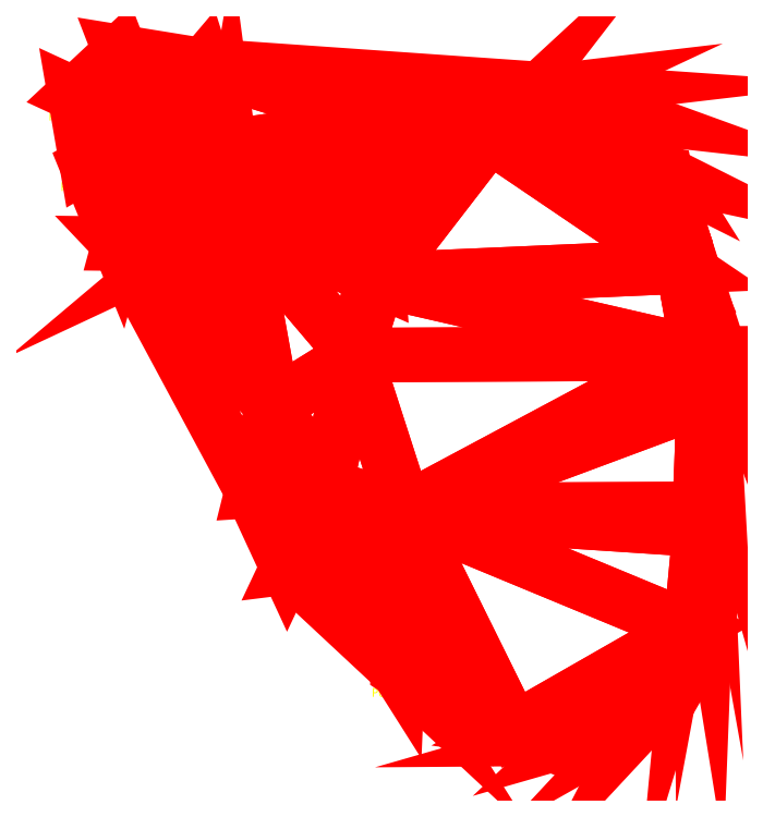
<metadata>
{"format":"dxf","ext":"dxf","renderer":"ezdxf+matplotlib","layout":"modelspace","background":"white","min_lineweight":24,"dpi":150}
</metadata>
<code>
0
SECTION
2
ENTITIES
0
POINT
8
0
10
2886
20
3779
30
9.468
0
POINT
8
0
10
2888
20
3773
30
9.533
0
POINT
8
0
10
2893
20
3766
30
9.669
0
POINT
8
0
10
2899
20
3762
30
9.996
0
POINT
8
0
10
2906
20
3759
30
10.08
0
POINT
8
0
10
2913
20
3758
30
10.14
0
POINT
8
0
10
2919
20
3758
30
10.24
0
POINT
8
0
10
2921
20
3761
30
10.98
0
POINT
8
0
10
2924
20
3762
30
10.6
0
POINT
8
0
10
2926
20
3765
30
10.08
0
POINT
8
0
10
2926
20
3771
30
10.23
0
POINT
8
0
10
2928
20
3777
30
10.03
0
POINT
8
0
10
2927
20
3782
30
9.804
0
POINT
8
0
10
2927
20
3785
30
9.804
0
POINT
8
0
10
2929
20
3789
30
9.612
0
POINT
8
0
10
2929
20
3793
30
9.612
0
POINT
8
0
10
2928
20
3797
30
9.975
0
POINT
8
0
10
2927
20
3802
30
9.353
0
POINT
8
0
10
2928
20
3807
30
9.614
0
POINT
8
0
10
2927
20
3810
30
9.309
0
POINT
8
0
10
2926
20
3812
30
9.903
0
POINT
8
0
10
2926
20
3815
30
9.86
0
POINT
8
0
10
2924
20
3818
30
10.97
0
POINT
8
0
10
2924
20
3819
30
11.38
0
POINT
8
0
10
2924
20
3823
30
11.16
0
POINT
8
0
10
2919
20
3830
30
11.29
0
POINT
8
0
10
2911
20
3833
30
10.91
0
POINT
8
0
10
2908
20
3831
30
10.22
0
POINT
8
0
10
2903
20
3827
30
10.59
0
POINT
8
0
10
2898
20
3831
30
9.079
0
POINT
8
0
10
2892
20
3829
30
9.044
0
POINT
8
0
10
2889
20
3822
30
9.095
0
POINT
8
0
10
2890
20
3815
30
9.343
0
POINT
8
0
10
2891
20
3811
30
9.29
0
POINT
8
0
10
2888
20
3802
30
9.124
0
POINT
8
0
10
2879
20
3796
30
9.47
0
POINT
8
0
10
2876
20
3787
30
9.78
0
POINT
8
0
10
2880
20
3778
30
9.524
0
POINT
8
0
10
2885
20
3787
30
11.79
0
POINT
8
0
10
2894
20
3784
30
16.81
0
POINT
8
0
10
2875
20
3818
30
9.767
0
POINT
8
0
10
2874
20
3826
30
10.23
0
POINT
8
0
10
2871
20
3835
30
10.19
0
POINT
8
0
10
2861
20
3837
30
10.26
0
POINT
8
0
10
2856
20
3832
30
9.759
0
POINT
8
0
10
2857
20
3824
30
9.985
0
POINT
8
0
10
2861
20
3815
30
9.714
0
POINT
8
0
10
2868
20
3815
30
9.482
0
POINT
8
0
10
2872
20
3818
30
9.613
0
POINT
8
0
10
2865
20
3828
30
14.4
0
TEXT
8
zhuji
10
2883
20
3776
40
1
1
P01
0
TEXT
8
zhuji
10
2885
20
3770
40
1
1
P02
0
TEXT
8
zhuji
10
2890
20
3763
40
1
1
P03
0
TEXT
8
zhuji
10
2896
20
3759
40
1
1
P04
0
TEXT
8
zhuji
10
2903
20
3756
40
1
1
P05
0
TEXT
8
zhuji
10
2910
20
3755
40
1
1
P06
0
TEXT
8
zhuji
10
2916
20
3755
40
1
1
P07
0
TEXT
8
zhuji
10
2918
20
3758
40
1
1
P08
0
TEXT
8
zhuji
10
2921
20
3759
40
1
1
P09
0
TEXT
8
zhuji
10
2923
20
3762
40
1
1
P10
0
TEXT
8
zhuji
10
2923
20
3768
40
1
1
P11
0
TEXT
8
zhuji
10
2925
20
3774
40
1
1
P12
0
TEXT
8
zhuji
10
2924
20
3779
40
1
1
P13
0
TEXT
8
zhuji
10
2924
20
3782
40
1
1
P14
0
TEXT
8
zhuji
10
2926
20
3786
40
1
1
P15
0
TEXT
8
zhuji
10
2926
20
3790
40
1
1
P16
0
TEXT
8
zhuji
10
2925
20
3794
40
1
1
P17
0
TEXT
8
zhuji
10
2924
20
3799
40
1
1
P18
0
TEXT
8
zhuji
10
2925
20
3804
40
1
1
P19
0
TEXT
8
zhuji
10
2924
20
3807
40
1
1
P20
0
TEXT
8
zhuji
10
2923
20
3809
40
1
1
P21
0
TEXT
8
zhuji
10
2923
20
3812
40
1
1
P22
0
TEXT
8
zhuji
10
2921
20
3815
40
1
1
P23
0
TEXT
8
zhuji
10
2921
20
3816
40
1
1
P24
0
TEXT
8
zhuji
10
2921
20
3820
40
1
1
P25
0
TEXT
8
zhuji
10
2916
20
3827
40
1
1
P26
0
TEXT
8
zhuji
10
2908
20
3830
40
1
1
P27
0
TEXT
8
zhuji
10
2905
20
3828
40
1
1
P28
0
TEXT
8
zhuji
10
2900
20
3824
40
1
1
P29
0
TEXT
8
zhuji
10
2895
20
3828
40
1
1
P30
0
TEXT
8
zhuji
10
2889
20
3826
40
1
1
P31
0
TEXT
8
zhuji
10
2886
20
3819
40
1
1
P32
0
TEXT
8
zhuji
10
2887
20
3812
40
1
1
P33
0
TEXT
8
zhuji
10
2888
20
3808
40
1
1
P34
0
TEXT
8
zhuji
10
2885
20
3799
40
1
1
P35
0
TEXT
8
zhuji
10
2876
20
3793
40
1
1
P36
0
TEXT
8
zhuji
10
2873
20
3784
40
1
1
P37
0
TEXT
8
zhuji
10
2877
20
3775
40
1
1
P38
0
TEXT
8
zhuji
10
2882
20
3784
40
1
1
P39
0
TEXT
8
zhuji
10
2891
20
3781
40
1
1
P40
0
TEXT
8
zhuji
10
2872
20
3815
40
1
1
P41
0
TEXT
8
zhuji
10
2871
20
3823
40
1
1
P42
0
TEXT
8
zhuji
10
2868
20
3832
40
1
1
P43
0
TEXT
8
zhuji
10
2858
20
3834
40
1
1
P44
0
TEXT
8
zhuji
10
2853
20
3829
40
1
1
P45
0
TEXT
8
zhuji
10
2854
20
3821
40
1
1
P46
0
TEXT
8
zhuji
10
2858
20
3812
40
1
1
P47
0
TEXT
8
zhuji
10
2865
20
3812
40
1
1
P48
0
TEXT
8
zhuji
10
2869
20
3815
40
1
1
P49
0
TEXT
8
zhuji
10
2862
20
3825
40
1
1
P50
0
POLYLINE
8
shiti
66
1
0
VERTEX
8
shiti
10
2921
20
3761
30
10.98
0
VERTEX
8
shiti
10
2913
20
3758
30
10.14
0
VERTEX
8
shiti
10
2919
20
3758
30
10.24
0
VERTEX
8
shiti
10
2921
20
3761
30
10.98
0
SEQEND
0
POLYLINE
8
shiti
66
1
0
VERTEX
8
shiti
10
2926
20
3765
30
10.08
0
VERTEX
8
shiti
10
2921
20
3761
30
10.98
0
VERTEX
8
shiti
10
2924
20
3762
30
10.6
0
VERTEX
8
shiti
10
2926
20
3765
30
10.08
0
SEQEND
0
POLYLINE
8
shiti
66
1
0
VERTEX
8
shiti
10
2926
20
3771
30
10.23
0
VERTEX
8
shiti
10
2906
20
3759
30
10.08
0
VERTEX
8
shiti
10
2913
20
3758
30
10.14
0
VERTEX
8
shiti
10
2926
20
3771
30
10.23
0
SEQEND
0
POLYLINE
8
shiti
66
1
0
VERTEX
8
shiti
10
2926
20
3771
30
10.23
0
VERTEX
8
shiti
10
2913
20
3758
30
10.14
0
VERTEX
8
shiti
10
2921
20
3761
30
10.98
0
VERTEX
8
shiti
10
2926
20
3771
30
10.23
0
SEQEND
0
POLYLINE
8
shiti
66
1
0
VERTEX
8
shiti
10
2926
20
3771
30
10.23
0
VERTEX
8
shiti
10
2921
20
3761
30
10.98
0
VERTEX
8
shiti
10
2926
20
3765
30
10.08
0
VERTEX
8
shiti
10
2926
20
3771
30
10.23
0
SEQEND
0
POLYLINE
8
shiti
66
1
0
VERTEX
8
shiti
10
2927
20
3782
30
9.804
0
VERTEX
8
shiti
10
2926
20
3771
30
10.23
0
VERTEX
8
shiti
10
2928
20
3777
30
10.03
0
VERTEX
8
shiti
10
2927
20
3782
30
9.804
0
SEQEND
0
POLYLINE
8
shiti
66
1
0
VERTEX
8
shiti
10
2929
20
3789
30
9.612
0
VERTEX
8
shiti
10
2927
20
3785
30
9.804
0
VERTEX
8
shiti
10
2927
20
3782
30
9.804
0
VERTEX
8
shiti
10
2929
20
3789
30
9.612
0
SEQEND
0
POLYLINE
8
shiti
66
1
0
VERTEX
8
shiti
10
2929
20
3789
30
9.612
0
VERTEX
8
shiti
10
2927
20
3782
30
9.804
0
VERTEX
8
shiti
10
2928
20
3777
30
10.03
0
VERTEX
8
shiti
10
2929
20
3789
30
9.612
0
SEQEND
0
POLYLINE
8
shiti
66
1
0
VERTEX
8
shiti
10
2928
20
3797
30
9.975
0
VERTEX
8
shiti
10
2927
20
3785
30
9.804
0
VERTEX
8
shiti
10
2929
20
3789
30
9.612
0
VERTEX
8
shiti
10
2928
20
3797
30
9.975
0
SEQEND
0
POLYLINE
8
shiti
66
1
0
VERTEX
8
shiti
10
2928
20
3797
30
9.975
0
VERTEX
8
shiti
10
2929
20
3789
30
9.612
0
VERTEX
8
shiti
10
2929
20
3793
30
9.612
0
VERTEX
8
shiti
10
2928
20
3797
30
9.975
0
SEQEND
0
POLYLINE
8
shiti
66
1
0
VERTEX
8
shiti
10
2928
20
3807
30
9.614
0
VERTEX
8
shiti
10
2927
20
3802
30
9.353
0
VERTEX
8
shiti
10
2928
20
3797
30
9.975
0
VERTEX
8
shiti
10
2928
20
3807
30
9.614
0
SEQEND
0
POLYLINE
8
shiti
66
1
0
VERTEX
8
shiti
10
2928
20
3807
30
9.614
0
VERTEX
8
shiti
10
2928
20
3797
30
9.975
0
VERTEX
8
shiti
10
2929
20
3793
30
9.612
0
VERTEX
8
shiti
10
2928
20
3807
30
9.614
0
SEQEND
0
POLYLINE
8
shiti
66
1
0
VERTEX
8
shiti
10
2927
20
3810
30
9.309
0
VERTEX
8
shiti
10
2927
20
3802
30
9.353
0
VERTEX
8
shiti
10
2928
20
3807
30
9.614
0
VERTEX
8
shiti
10
2927
20
3810
30
9.309
0
SEQEND
0
POLYLINE
8
shiti
66
1
0
VERTEX
8
shiti
10
2926
20
3812
30
9.903
0
VERTEX
8
shiti
10
2927
20
3802
30
9.353
0
VERTEX
8
shiti
10
2927
20
3810
30
9.309
0
VERTEX
8
shiti
10
2926
20
3812
30
9.903
0
SEQEND
0
POLYLINE
8
shiti
66
1
0
VERTEX
8
shiti
10
2926
20
3815
30
9.86
0
VERTEX
8
shiti
10
2927
20
3810
30
9.309
0
VERTEX
8
shiti
10
2928
20
3807
30
9.614
0
VERTEX
8
shiti
10
2926
20
3815
30
9.86
0
SEQEND
0
POLYLINE
8
shiti
66
1
0
VERTEX
8
shiti
10
2926
20
3815
30
9.86
0
VERTEX
8
shiti
10
2926
20
3812
30
9.903
0
VERTEX
8
shiti
10
2927
20
3810
30
9.309
0
VERTEX
8
shiti
10
2926
20
3815
30
9.86
0
SEQEND
0
POLYLINE
8
shiti
66
1
0
VERTEX
8
shiti
10
2924
20
3818
30
10.97
0
VERTEX
8
shiti
10
2926
20
3812
30
9.903
0
VERTEX
8
shiti
10
2926
20
3815
30
9.86
0
VERTEX
8
shiti
10
2924
20
3818
30
10.97
0
SEQEND
0
POLYLINE
8
shiti
66
1
0
VERTEX
8
shiti
10
2924
20
3819
30
11.38
0
VERTEX
8
shiti
10
2924
20
3818
30
10.97
0
VERTEX
8
shiti
10
2926
20
3815
30
9.86
0
VERTEX
8
shiti
10
2924
20
3819
30
11.38
0
SEQEND
0
POLYLINE
8
shiti
66
1
0
VERTEX
8
shiti
10
2924
20
3823
30
11.16
0
VERTEX
8
shiti
10
2924
20
3818
30
10.97
0
VERTEX
8
shiti
10
2924
20
3819
30
11.38
0
VERTEX
8
shiti
10
2924
20
3823
30
11.16
0
SEQEND
0
POLYLINE
8
shiti
66
1
0
VERTEX
8
shiti
10
2908
20
3831
30
10.22
0
VERTEX
8
shiti
10
2924
20
3823
30
11.16
0
VERTEX
8
shiti
10
2919
20
3830
30
11.29
0
VERTEX
8
shiti
10
2908
20
3831
30
10.22
0
SEQEND
0
POLYLINE
8
shiti
66
1
0
VERTEX
8
shiti
10
2908
20
3831
30
10.22
0
VERTEX
8
shiti
10
2919
20
3830
30
11.29
0
VERTEX
8
shiti
10
2911
20
3833
30
10.91
0
VERTEX
8
shiti
10
2908
20
3831
30
10.22
0
SEQEND
0
POLYLINE
8
shiti
66
1
0
VERTEX
8
shiti
10
2903
20
3827
30
10.59
0
VERTEX
8
shiti
10
2926
20
3812
30
9.903
0
VERTEX
8
shiti
10
2924
20
3818
30
10.97
0
VERTEX
8
shiti
10
2903
20
3827
30
10.59
0
SEQEND
0
POLYLINE
8
shiti
66
1
0
VERTEX
8
shiti
10
2903
20
3827
30
10.59
0
VERTEX
8
shiti
10
2924
20
3818
30
10.97
0
VERTEX
8
shiti
10
2924
20
3823
30
11.16
0
VERTEX
8
shiti
10
2903
20
3827
30
10.59
0
SEQEND
0
POLYLINE
8
shiti
66
1
0
VERTEX
8
shiti
10
2903
20
3827
30
10.59
0
VERTEX
8
shiti
10
2924
20
3823
30
11.16
0
VERTEX
8
shiti
10
2908
20
3831
30
10.22
0
VERTEX
8
shiti
10
2903
20
3827
30
10.59
0
SEQEND
0
POLYLINE
8
shiti
66
1
0
VERTEX
8
shiti
10
2898
20
3831
30
9.079
0
VERTEX
8
shiti
10
2908
20
3831
30
10.22
0
VERTEX
8
shiti
10
2911
20
3833
30
10.91
0
VERTEX
8
shiti
10
2898
20
3831
30
9.079
0
SEQEND
0
POLYLINE
8
shiti
66
1
0
VERTEX
8
shiti
10
2898
20
3831
30
9.079
0
VERTEX
8
shiti
10
2903
20
3827
30
10.59
0
VERTEX
8
shiti
10
2908
20
3831
30
10.22
0
VERTEX
8
shiti
10
2898
20
3831
30
9.079
0
SEQEND
0
POLYLINE
8
shiti
66
1
0
VERTEX
8
shiti
10
2892
20
3829
30
9.044
0
VERTEX
8
shiti
10
2903
20
3827
30
10.59
0
VERTEX
8
shiti
10
2898
20
3831
30
9.079
0
VERTEX
8
shiti
10
2892
20
3829
30
9.044
0
SEQEND
0
POLYLINE
8
shiti
66
1
0
VERTEX
8
shiti
10
2889
20
3822
30
9.095
0
VERTEX
8
shiti
10
2903
20
3827
30
10.59
0
VERTEX
8
shiti
10
2892
20
3829
30
9.044
0
VERTEX
8
shiti
10
2889
20
3822
30
9.095
0
SEQEND
0
POLYLINE
8
shiti
66
1
0
VERTEX
8
shiti
10
2890
20
3815
30
9.343
0
VERTEX
8
shiti
10
2903
20
3827
30
10.59
0
VERTEX
8
shiti
10
2889
20
3822
30
9.095
0
VERTEX
8
shiti
10
2890
20
3815
30
9.343
0
SEQEND
0
POLYLINE
8
shiti
66
1
0
VERTEX
8
shiti
10
2891
20
3811
30
9.29
0
VERTEX
8
shiti
10
2927
20
3802
30
9.353
0
VERTEX
8
shiti
10
2926
20
3812
30
9.903
0
VERTEX
8
shiti
10
2891
20
3811
30
9.29
0
SEQEND
0
POLYLINE
8
shiti
66
1
0
VERTEX
8
shiti
10
2891
20
3811
30
9.29
0
VERTEX
8
shiti
10
2926
20
3812
30
9.903
0
VERTEX
8
shiti
10
2903
20
3827
30
10.59
0
VERTEX
8
shiti
10
2891
20
3811
30
9.29
0
SEQEND
0
POLYLINE
8
shiti
66
1
0
VERTEX
8
shiti
10
2891
20
3811
30
9.29
0
VERTEX
8
shiti
10
2903
20
3827
30
10.59
0
VERTEX
8
shiti
10
2890
20
3815
30
9.343
0
VERTEX
8
shiti
10
2891
20
3811
30
9.29
0
SEQEND
0
POLYLINE
8
shiti
66
1
0
VERTEX
8
shiti
10
2888
20
3802
30
9.124
0
VERTEX
8
shiti
10
2927
20
3802
30
9.353
0
VERTEX
8
shiti
10
2891
20
3811
30
9.29
0
VERTEX
8
shiti
10
2888
20
3802
30
9.124
0
SEQEND
0
POLYLINE
8
shiti
66
1
0
VERTEX
8
shiti
10
2880
20
3778
30
9.524
0
VERTEX
8
shiti
10
2888
20
3773
30
9.533
0
VERTEX
8
shiti
10
2886
20
3779
30
9.468
0
VERTEX
8
shiti
10
2880
20
3778
30
9.524
0
SEQEND
0
POLYLINE
8
shiti
66
1
0
VERTEX
8
shiti
10
2880
20
3778
30
9.524
0
VERTEX
8
shiti
10
2893
20
3766
30
9.669
0
VERTEX
8
shiti
10
2888
20
3773
30
9.533
0
VERTEX
8
shiti
10
2880
20
3778
30
9.524
0
SEQEND
0
POLYLINE
8
shiti
66
1
0
VERTEX
8
shiti
10
2885
20
3787
30
11.79
0
VERTEX
8
shiti
10
2888
20
3802
30
9.124
0
VERTEX
8
shiti
10
2879
20
3796
30
9.47
0
VERTEX
8
shiti
10
2885
20
3787
30
11.79
0
SEQEND
0
POLYLINE
8
shiti
66
1
0
VERTEX
8
shiti
10
2885
20
3787
30
11.79
0
VERTEX
8
shiti
10
2879
20
3796
30
9.47
0
VERTEX
8
shiti
10
2876
20
3787
30
9.78
0
VERTEX
8
shiti
10
2885
20
3787
30
11.79
0
SEQEND
0
POLYLINE
8
shiti
66
1
0
VERTEX
8
shiti
10
2885
20
3787
30
11.79
0
VERTEX
8
shiti
10
2880
20
3778
30
9.524
0
VERTEX
8
shiti
10
2886
20
3779
30
9.468
0
VERTEX
8
shiti
10
2885
20
3787
30
11.79
0
SEQEND
0
POLYLINE
8
shiti
66
1
0
VERTEX
8
shiti
10
2885
20
3787
30
11.79
0
VERTEX
8
shiti
10
2876
20
3787
30
9.78
0
VERTEX
8
shiti
10
2880
20
3778
30
9.524
0
VERTEX
8
shiti
10
2885
20
3787
30
11.79
0
SEQEND
0
POLYLINE
8
shiti
66
1
0
VERTEX
8
shiti
10
2894
20
3784
30
16.81
0
VERTEX
8
shiti
10
2888
20
3773
30
9.533
0
VERTEX
8
shiti
10
2893
20
3766
30
9.669
0
VERTEX
8
shiti
10
2894
20
3784
30
16.81
0
SEQEND
0
POLYLINE
8
shiti
66
1
0
VERTEX
8
shiti
10
2894
20
3784
30
16.81
0
VERTEX
8
shiti
10
2893
20
3766
30
9.669
0
VERTEX
8
shiti
10
2899
20
3762
30
9.996
0
VERTEX
8
shiti
10
2894
20
3784
30
16.81
0
SEQEND
0
POLYLINE
8
shiti
66
1
0
VERTEX
8
shiti
10
2894
20
3784
30
16.81
0
VERTEX
8
shiti
10
2899
20
3762
30
9.996
0
VERTEX
8
shiti
10
2906
20
3759
30
10.08
0
VERTEX
8
shiti
10
2894
20
3784
30
16.81
0
SEQEND
0
POLYLINE
8
shiti
66
1
0
VERTEX
8
shiti
10
2894
20
3784
30
16.81
0
VERTEX
8
shiti
10
2906
20
3759
30
10.08
0
VERTEX
8
shiti
10
2926
20
3771
30
10.23
0
VERTEX
8
shiti
10
2894
20
3784
30
16.81
0
SEQEND
0
POLYLINE
8
shiti
66
1
0
VERTEX
8
shiti
10
2894
20
3784
30
16.81
0
VERTEX
8
shiti
10
2926
20
3771
30
10.23
0
VERTEX
8
shiti
10
2927
20
3782
30
9.804
0
VERTEX
8
shiti
10
2894
20
3784
30
16.81
0
SEQEND
0
POLYLINE
8
shiti
66
1
0
VERTEX
8
shiti
10
2894
20
3784
30
16.81
0
VERTEX
8
shiti
10
2886
20
3779
30
9.468
0
VERTEX
8
shiti
10
2888
20
3773
30
9.533
0
VERTEX
8
shiti
10
2894
20
3784
30
16.81
0
SEQEND
0
POLYLINE
8
shiti
66
1
0
VERTEX
8
shiti
10
2894
20
3784
30
16.81
0
VERTEX
8
shiti
10
2927
20
3782
30
9.804
0
VERTEX
8
shiti
10
2927
20
3785
30
9.804
0
VERTEX
8
shiti
10
2894
20
3784
30
16.81
0
SEQEND
0
POLYLINE
8
shiti
66
1
0
VERTEX
8
shiti
10
2894
20
3784
30
16.81
0
VERTEX
8
shiti
10
2927
20
3785
30
9.804
0
VERTEX
8
shiti
10
2928
20
3797
30
9.975
0
VERTEX
8
shiti
10
2894
20
3784
30
16.81
0
SEQEND
0
POLYLINE
8
shiti
66
1
0
VERTEX
8
shiti
10
2894
20
3784
30
16.81
0
VERTEX
8
shiti
10
2928
20
3797
30
9.975
0
VERTEX
8
shiti
10
2927
20
3802
30
9.353
0
VERTEX
8
shiti
10
2894
20
3784
30
16.81
0
SEQEND
0
POLYLINE
8
shiti
66
1
0
VERTEX
8
shiti
10
2894
20
3784
30
16.81
0
VERTEX
8
shiti
10
2927
20
3802
30
9.353
0
VERTEX
8
shiti
10
2888
20
3802
30
9.124
0
VERTEX
8
shiti
10
2894
20
3784
30
16.81
0
SEQEND
0
POLYLINE
8
shiti
66
1
0
VERTEX
8
shiti
10
2894
20
3784
30
16.81
0
VERTEX
8
shiti
10
2885
20
3787
30
11.79
0
VERTEX
8
shiti
10
2886
20
3779
30
9.468
0
VERTEX
8
shiti
10
2894
20
3784
30
16.81
0
SEQEND
0
POLYLINE
8
shiti
66
1
0
VERTEX
8
shiti
10
2894
20
3784
30
16.81
0
VERTEX
8
shiti
10
2888
20
3802
30
9.124
0
VERTEX
8
shiti
10
2885
20
3787
30
11.79
0
VERTEX
8
shiti
10
2894
20
3784
30
16.81
0
SEQEND
0
POLYLINE
8
shiti
66
1
0
VERTEX
8
shiti
10
2875
20
3818
30
9.767
0
VERTEX
8
shiti
10
2890
20
3815
30
9.343
0
VERTEX
8
shiti
10
2889
20
3822
30
9.095
0
VERTEX
8
shiti
10
2875
20
3818
30
9.767
0
SEQEND
0
POLYLINE
8
shiti
66
1
0
VERTEX
8
shiti
10
2875
20
3818
30
9.767
0
VERTEX
8
shiti
10
2879
20
3796
30
9.47
0
VERTEX
8
shiti
10
2888
20
3802
30
9.124
0
VERTEX
8
shiti
10
2875
20
3818
30
9.767
0
SEQEND
0
POLYLINE
8
shiti
66
1
0
VERTEX
8
shiti
10
2875
20
3818
30
9.767
0
VERTEX
8
shiti
10
2888
20
3802
30
9.124
0
VERTEX
8
shiti
10
2891
20
3811
30
9.29
0
VERTEX
8
shiti
10
2875
20
3818
30
9.767
0
SEQEND
0
POLYLINE
8
shiti
66
1
0
VERTEX
8
shiti
10
2875
20
3818
30
9.767
0
VERTEX
8
shiti
10
2891
20
3811
30
9.29
0
VERTEX
8
shiti
10
2890
20
3815
30
9.343
0
VERTEX
8
shiti
10
2875
20
3818
30
9.767
0
SEQEND
0
POLYLINE
8
shiti
66
1
0
VERTEX
8
shiti
10
2874
20
3826
30
10.23
0
VERTEX
8
shiti
10
2875
20
3818
30
9.767
0
VERTEX
8
shiti
10
2889
20
3822
30
9.095
0
VERTEX
8
shiti
10
2874
20
3826
30
10.23
0
SEQEND
0
POLYLINE
8
shiti
66
1
0
VERTEX
8
shiti
10
2874
20
3826
30
10.23
0
VERTEX
8
shiti
10
2889
20
3822
30
9.095
0
VERTEX
8
shiti
10
2892
20
3829
30
9.044
0
VERTEX
8
shiti
10
2874
20
3826
30
10.23
0
SEQEND
0
POLYLINE
8
shiti
66
1
0
VERTEX
8
shiti
10
2871
20
3835
30
10.19
0
VERTEX
8
shiti
10
2898
20
3831
30
9.079
0
VERTEX
8
shiti
10
2911
20
3833
30
10.91
0
VERTEX
8
shiti
10
2871
20
3835
30
10.19
0
SEQEND
0
POLYLINE
8
shiti
66
1
0
VERTEX
8
shiti
10
2871
20
3835
30
10.19
0
VERTEX
8
shiti
10
2892
20
3829
30
9.044
0
VERTEX
8
shiti
10
2898
20
3831
30
9.079
0
VERTEX
8
shiti
10
2871
20
3835
30
10.19
0
SEQEND
0
POLYLINE
8
shiti
66
1
0
VERTEX
8
shiti
10
2871
20
3835
30
10.19
0
VERTEX
8
shiti
10
2874
20
3826
30
10.23
0
VERTEX
8
shiti
10
2892
20
3829
30
9.044
0
VERTEX
8
shiti
10
2871
20
3835
30
10.19
0
SEQEND
0
POLYLINE
8
shiti
66
1
0
VERTEX
8
shiti
10
2861
20
3815
30
9.714
0
VERTEX
8
shiti
10
2876
20
3787
30
9.78
0
VERTEX
8
shiti
10
2879
20
3796
30
9.47
0
VERTEX
8
shiti
10
2861
20
3815
30
9.714
0
SEQEND
0
POLYLINE
8
shiti
66
1
0
VERTEX
8
shiti
10
2868
20
3815
30
9.482
0
VERTEX
8
shiti
10
2861
20
3815
30
9.714
0
VERTEX
8
shiti
10
2879
20
3796
30
9.47
0
VERTEX
8
shiti
10
2868
20
3815
30
9.482
0
SEQEND
0
POLYLINE
8
shiti
66
1
0
VERTEX
8
shiti
10
2868
20
3815
30
9.482
0
VERTEX
8
shiti
10
2879
20
3796
30
9.47
0
VERTEX
8
shiti
10
2875
20
3818
30
9.767
0
VERTEX
8
shiti
10
2868
20
3815
30
9.482
0
SEQEND
0
POLYLINE
8
shiti
66
1
0
VERTEX
8
shiti
10
2872
20
3818
30
9.613
0
VERTEX
8
shiti
10
2868
20
3815
30
9.482
0
VERTEX
8
shiti
10
2875
20
3818
30
9.767
0
VERTEX
8
shiti
10
2872
20
3818
30
9.613
0
SEQEND
0
POLYLINE
8
shiti
66
1
0
VERTEX
8
shiti
10
2872
20
3818
30
9.613
0
VERTEX
8
shiti
10
2875
20
3818
30
9.767
0
VERTEX
8
shiti
10
2874
20
3826
30
10.23
0
VERTEX
8
shiti
10
2872
20
3818
30
9.613
0
SEQEND
0
POLYLINE
8
shiti
66
1
0
VERTEX
8
shiti
10
2865
20
3828
30
14.4
0
VERTEX
8
shiti
10
2874
20
3826
30
10.23
0
VERTEX
8
shiti
10
2871
20
3835
30
10.19
0
VERTEX
8
shiti
10
2865
20
3828
30
14.4
0
SEQEND
0
POLYLINE
8
shiti
66
1
0
VERTEX
8
shiti
10
2865
20
3828
30
14.4
0
VERTEX
8
shiti
10
2871
20
3835
30
10.19
0
VERTEX
8
shiti
10
2861
20
3837
30
10.26
0
VERTEX
8
shiti
10
2865
20
3828
30
14.4
0
SEQEND
0
POLYLINE
8
shiti
66
1
0
VERTEX
8
shiti
10
2865
20
3828
30
14.4
0
VERTEX
8
shiti
10
2861
20
3837
30
10.26
0
VERTEX
8
shiti
10
2856
20
3832
30
9.759
0
VERTEX
8
shiti
10
2865
20
3828
30
14.4
0
SEQEND
0
POLYLINE
8
shiti
66
1
0
VERTEX
8
shiti
10
2865
20
3828
30
14.4
0
VERTEX
8
shiti
10
2856
20
3832
30
9.759
0
VERTEX
8
shiti
10
2857
20
3824
30
9.985
0
VERTEX
8
shiti
10
2865
20
3828
30
14.4
0
SEQEND
0
POLYLINE
8
shiti
66
1
0
VERTEX
8
shiti
10
2865
20
3828
30
14.4
0
VERTEX
8
shiti
10
2857
20
3824
30
9.985
0
VERTEX
8
shiti
10
2861
20
3815
30
9.714
0
VERTEX
8
shiti
10
2865
20
3828
30
14.4
0
SEQEND
0
POLYLINE
8
shiti
66
1
0
VERTEX
8
shiti
10
2865
20
3828
30
14.4
0
VERTEX
8
shiti
10
2861
20
3815
30
9.714
0
VERTEX
8
shiti
10
2868
20
3815
30
9.482
0
VERTEX
8
shiti
10
2865
20
3828
30
14.4
0
SEQEND
0
POLYLINE
8
shiti
66
1
0
VERTEX
8
shiti
10
2865
20
3828
30
14.4
0
VERTEX
8
shiti
10
2872
20
3818
30
9.613
0
VERTEX
8
shiti
10
2874
20
3826
30
10.23
0
VERTEX
8
shiti
10
2865
20
3828
30
14.4
0
SEQEND
0
POLYLINE
8
shiti
66
1
0
VERTEX
8
shiti
10
2865
20
3828
30
14.4
0
VERTEX
8
shiti
10
2868
20
3815
30
9.482
0
VERTEX
8
shiti
10
2872
20
3818
30
9.613
0
VERTEX
8
shiti
10
2865
20
3828
30
14.4
0
SEQEND
0
ENDSEC
0
EOF

</code>
